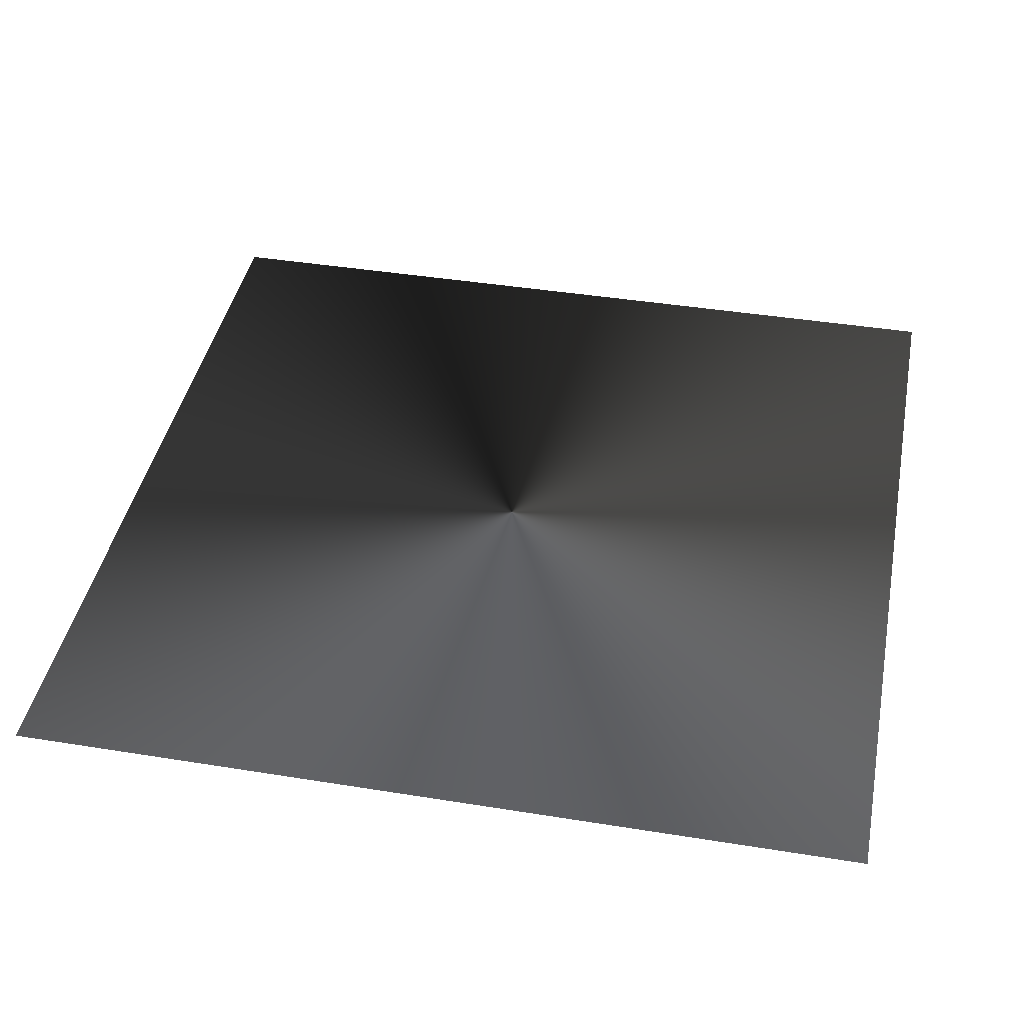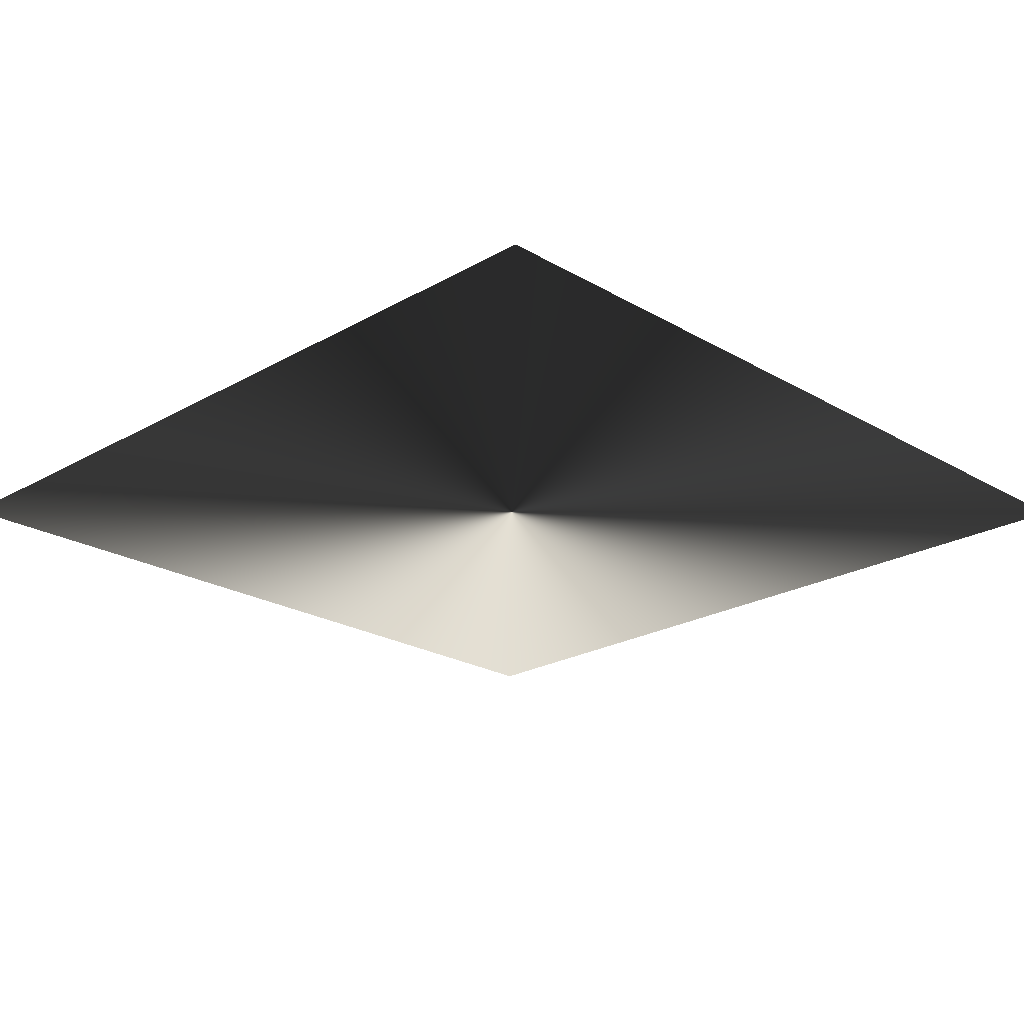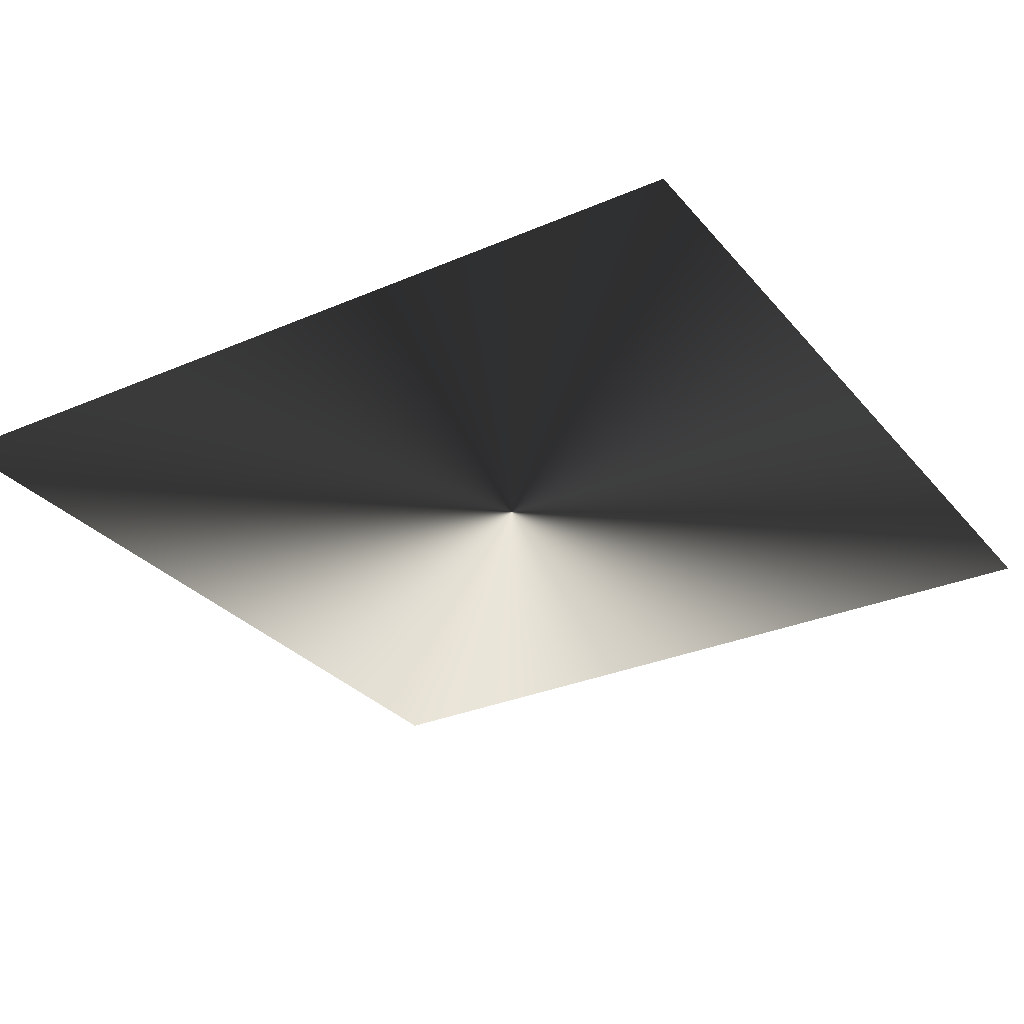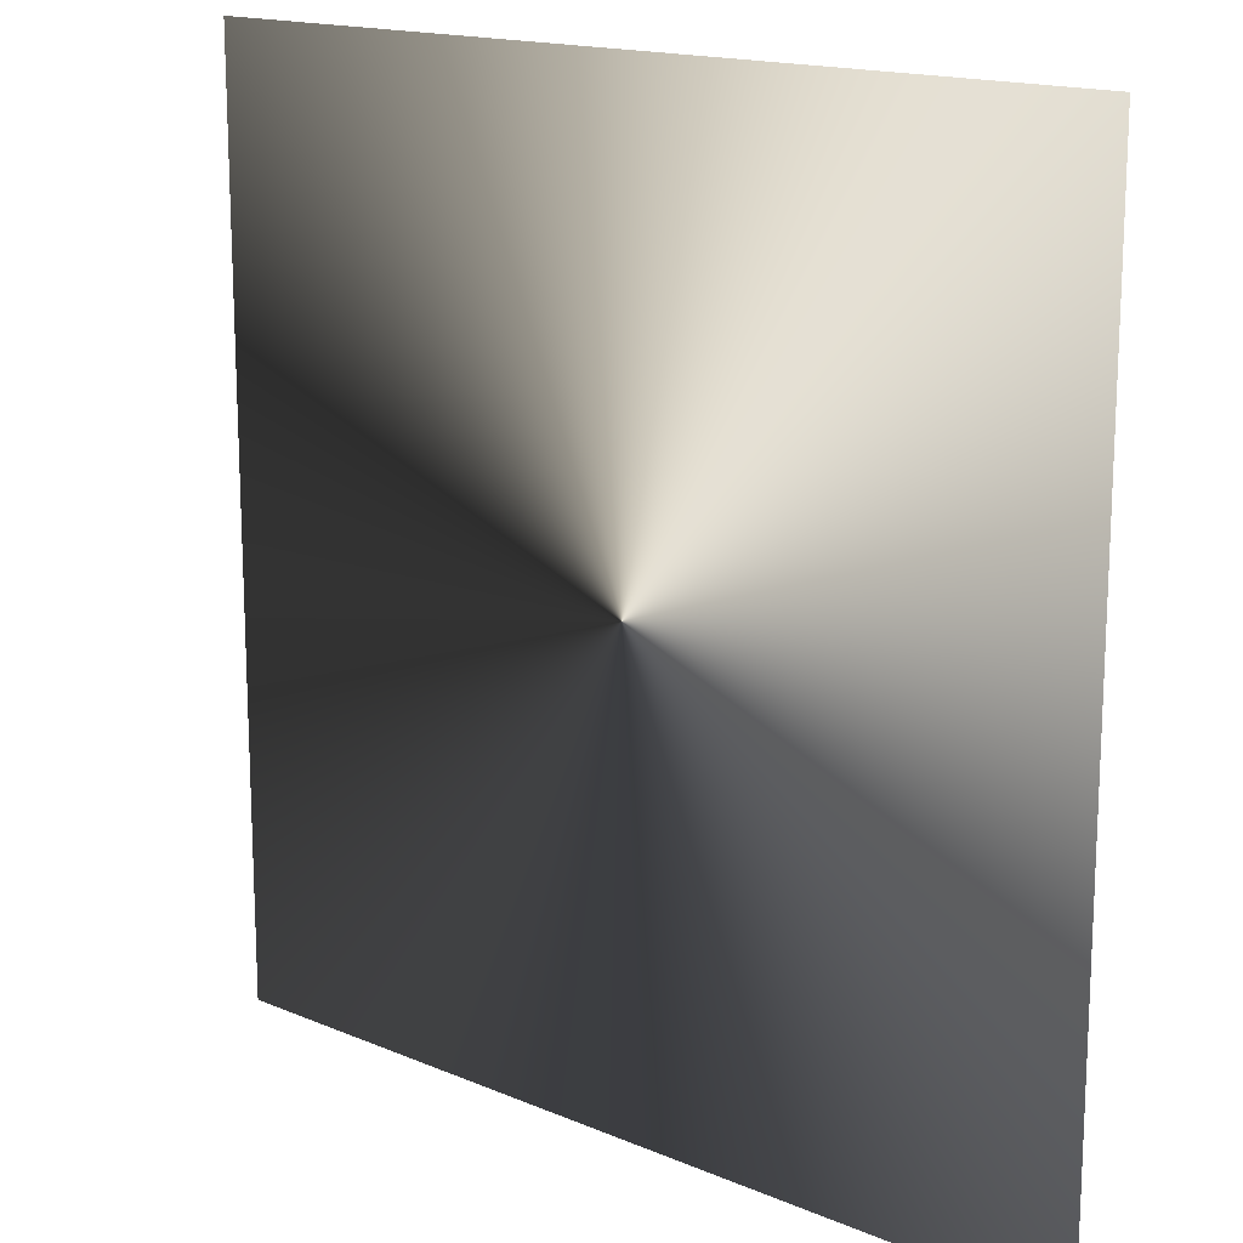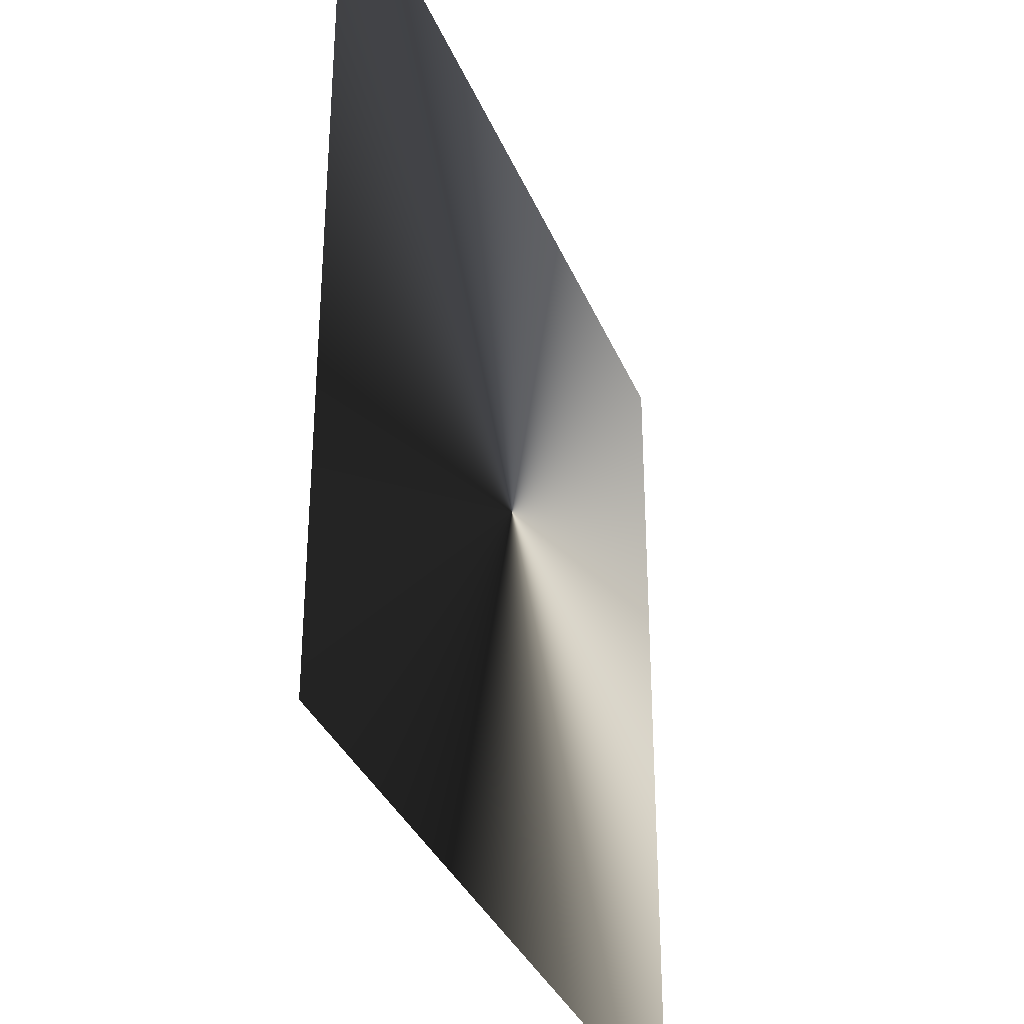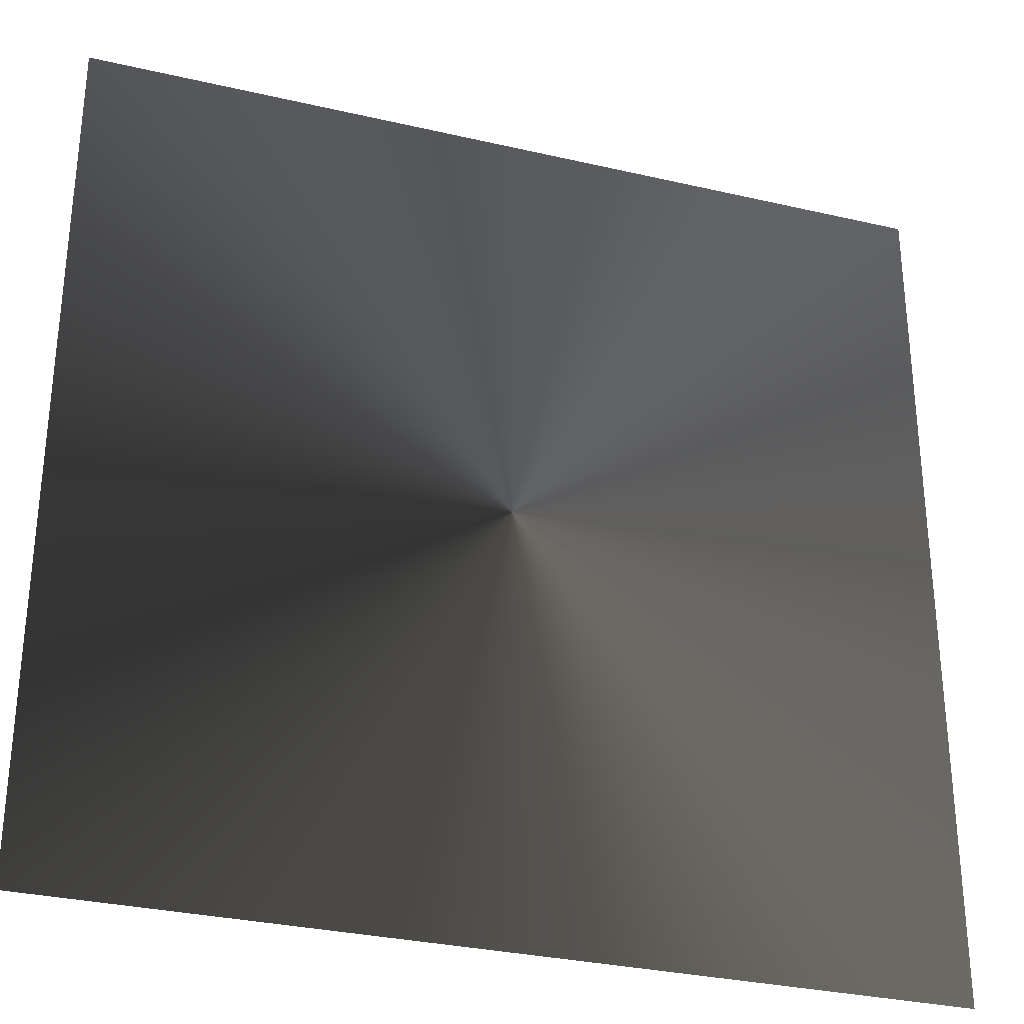
<metadata>
{"format":"obj","ext":"obj","renderer":"f3d","projection":"perspective","resolution":1024,"background":"white","views":[{"elev":41.9,"azim":-169.0,"up":"+Z"},{"elev":-22.4,"azim":44.7,"up":"+Z"},{"elev":-30.0,"azim":122.2,"up":"+Z"},{"elev":15.9,"azim":41.4,"up":"+Y"},{"elev":-34.0,"azim":110.2,"up":"+Y"},{"elev":-31.0,"azim":161.6,"up":"+Y"}]}
</metadata>
<code>
v -1 -1 0
v 1 -1 0
v -1 1 0
v 1 1 0
f 1 4 3
f 1 2 4

</code>
